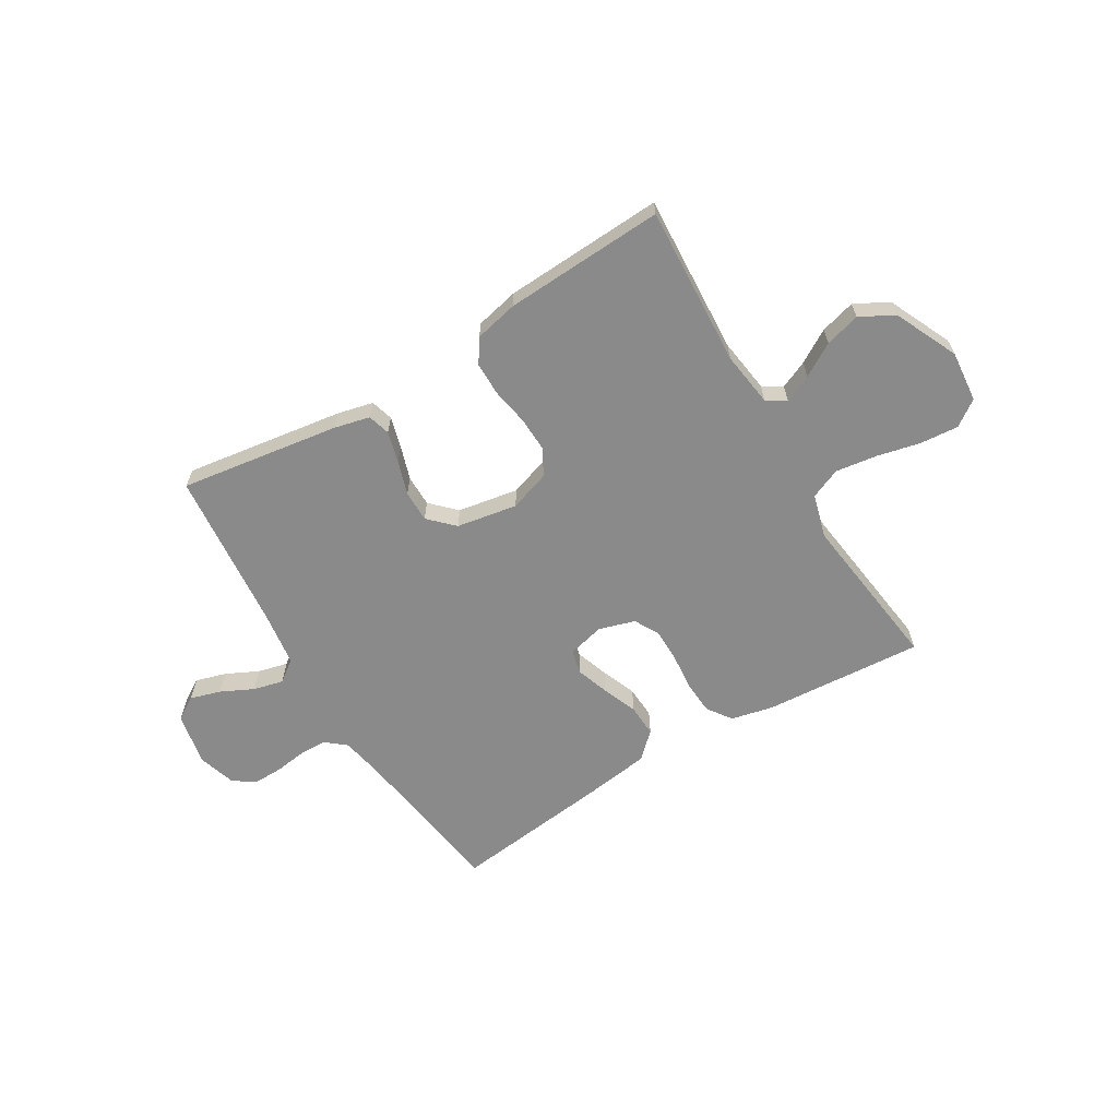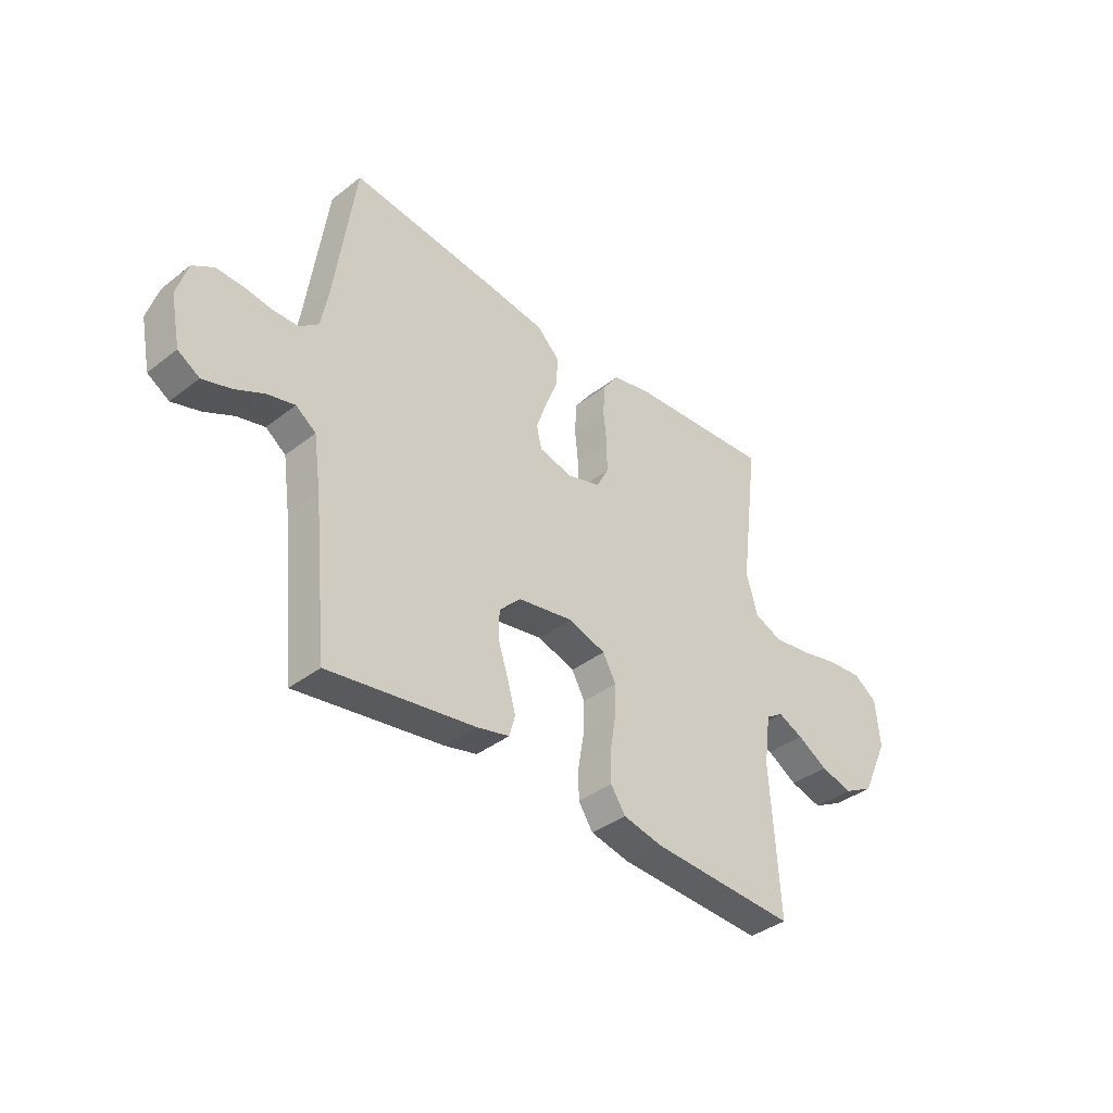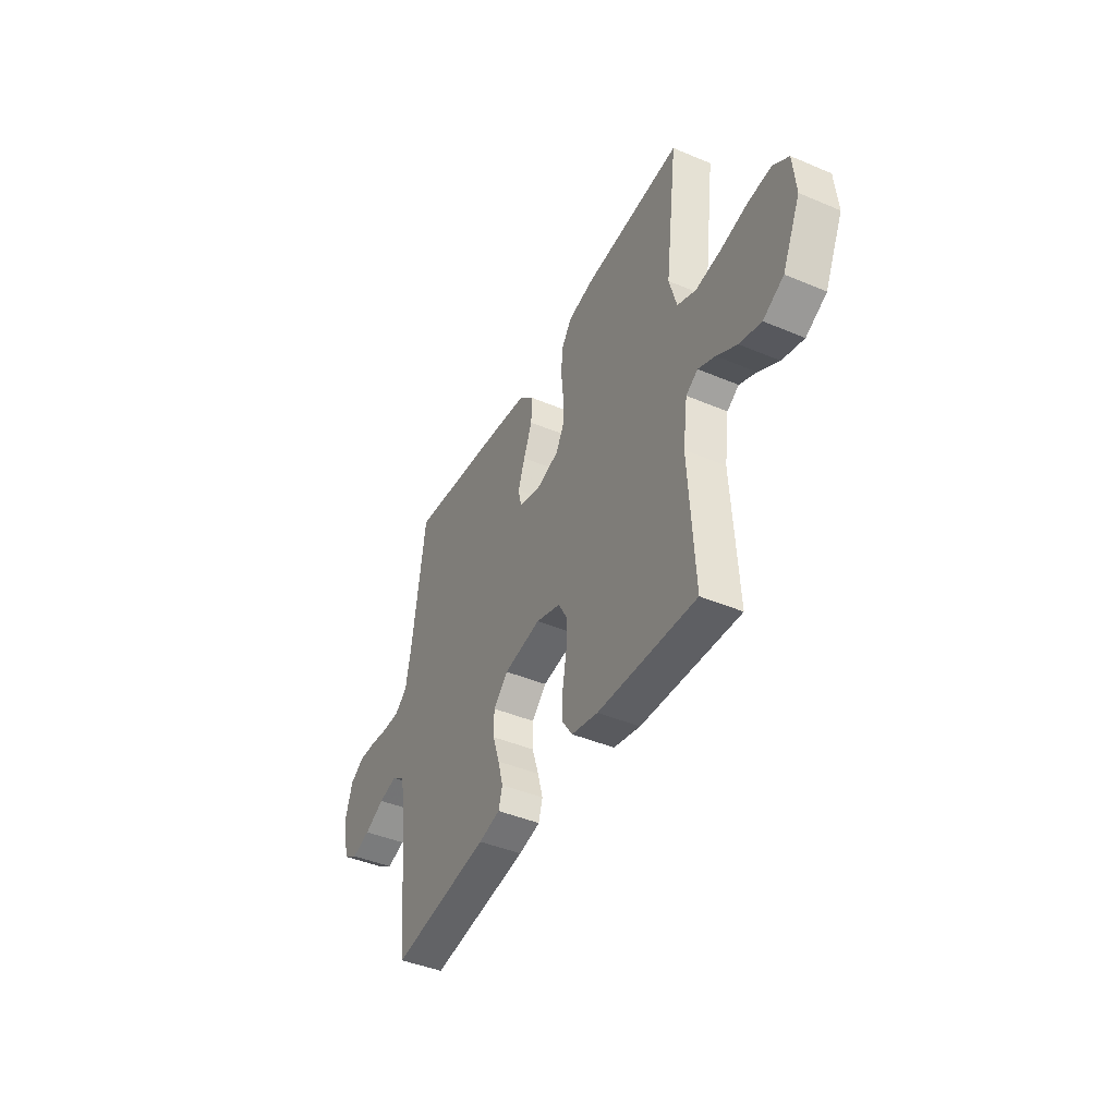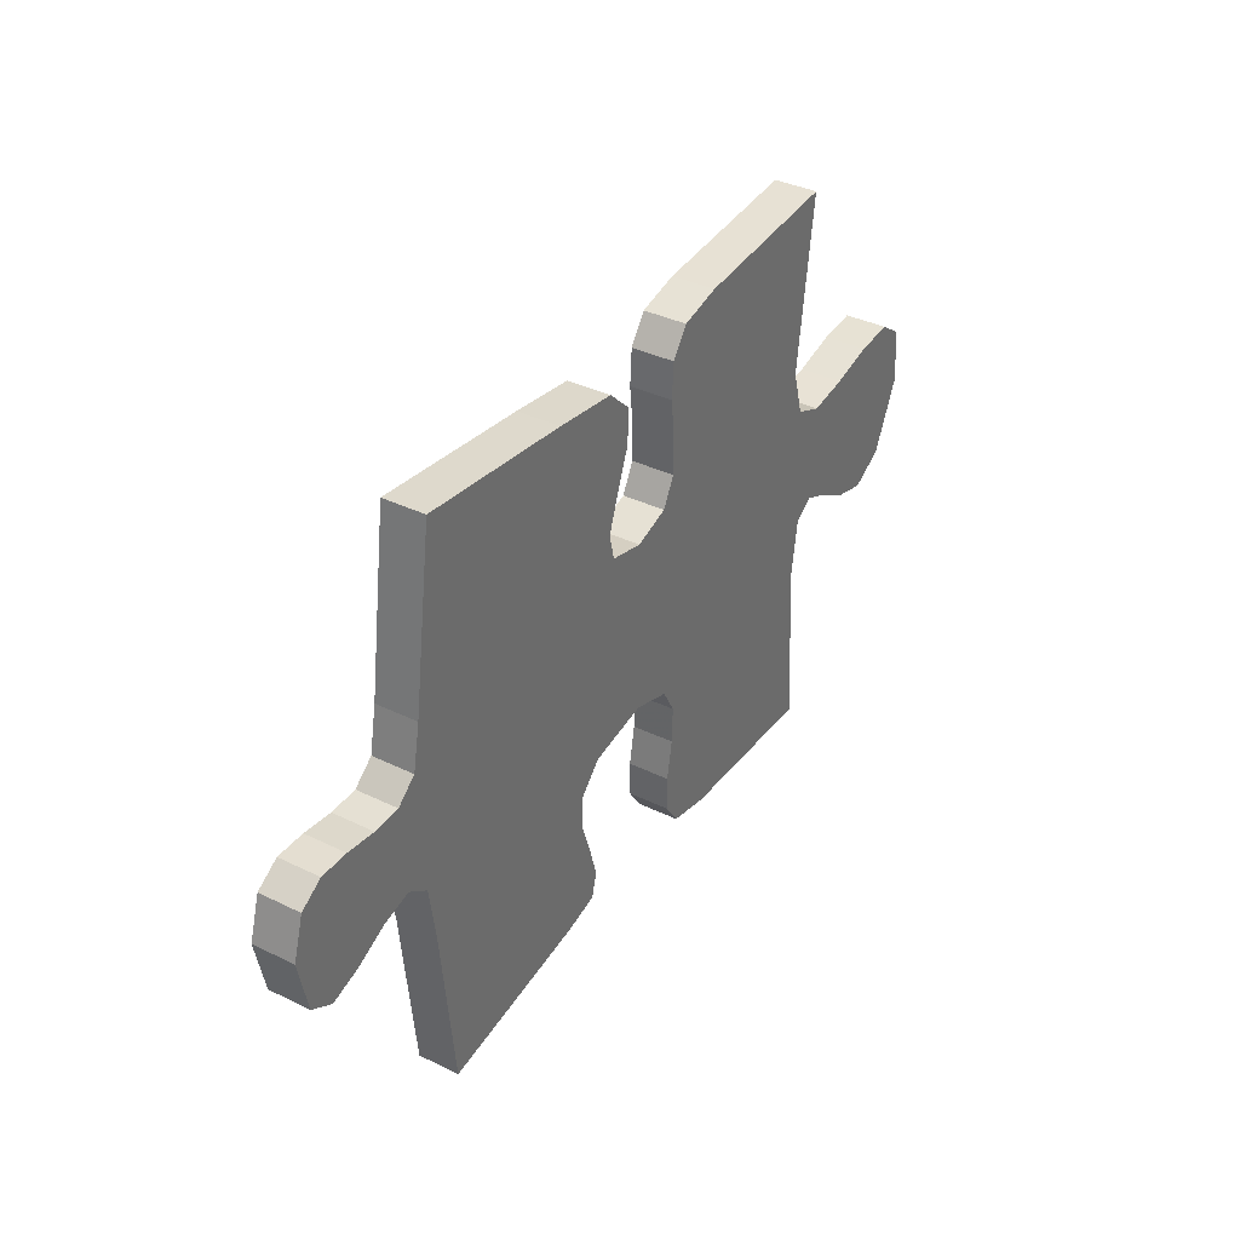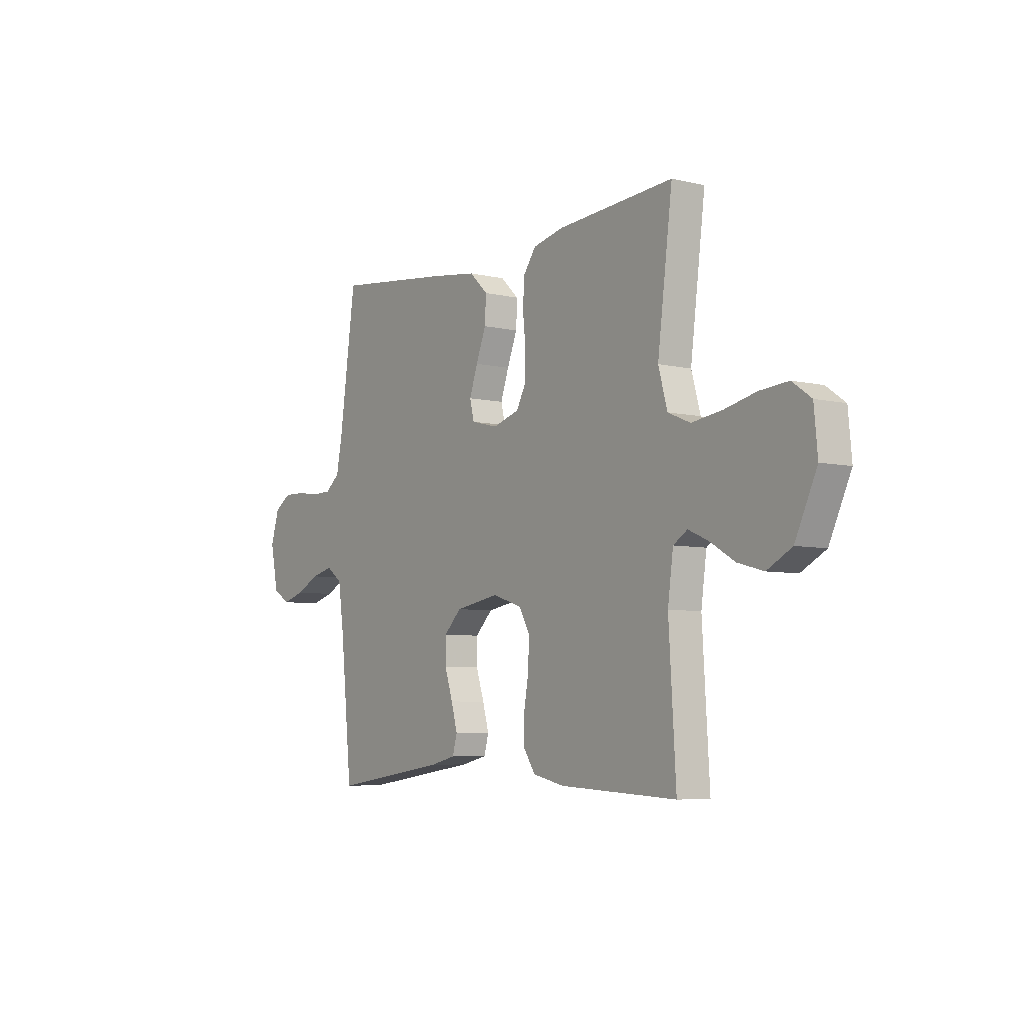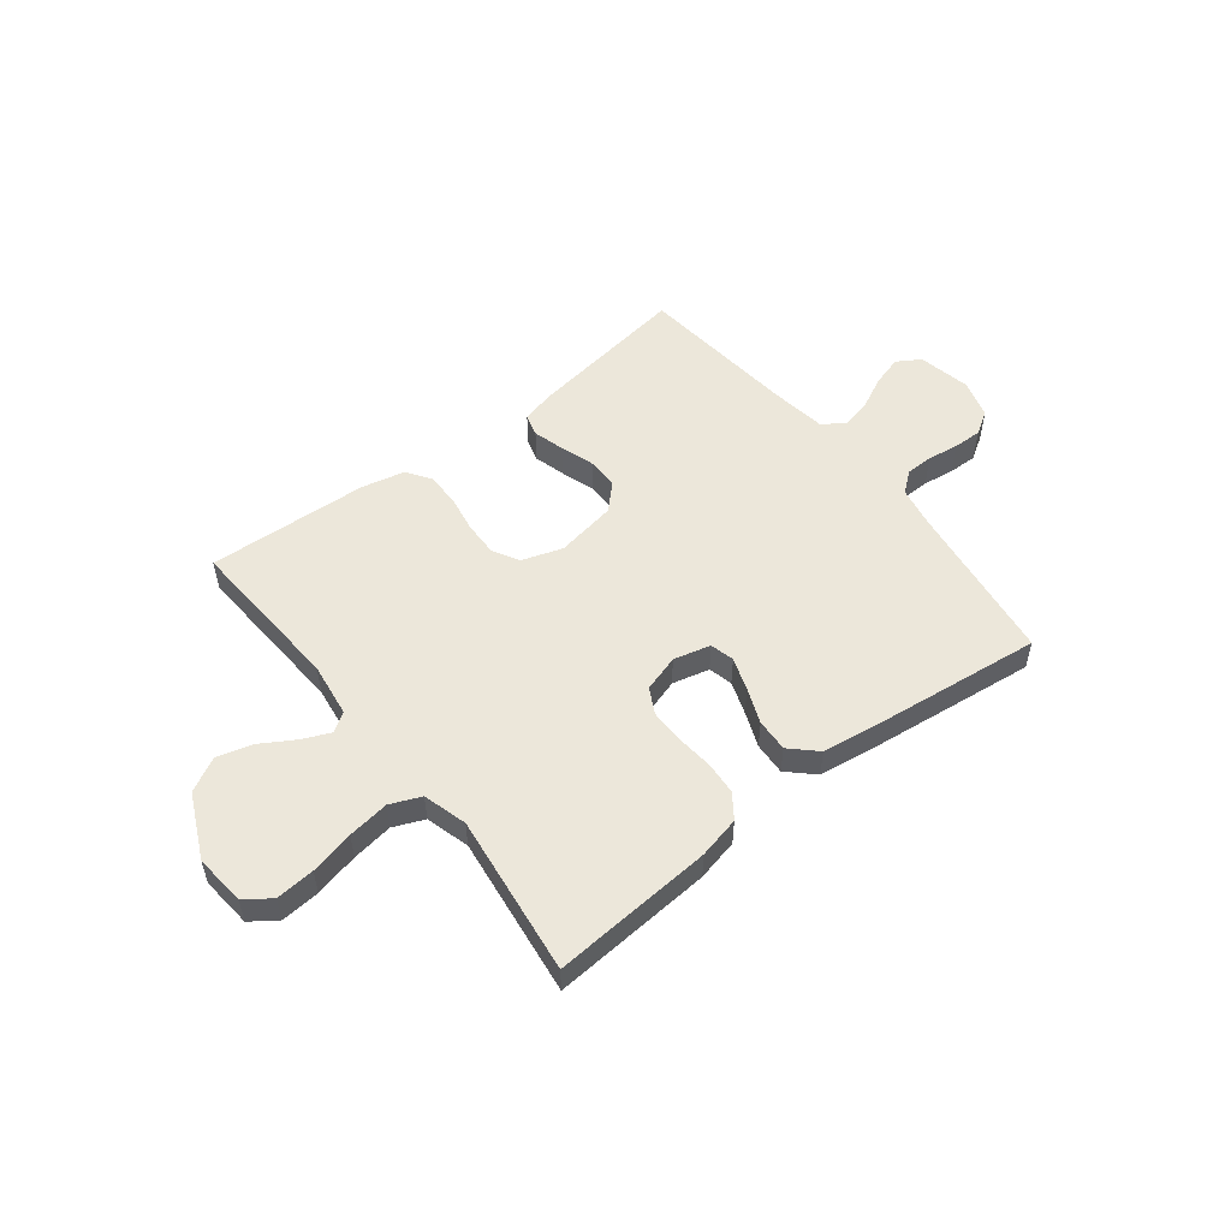
<metadata>
{"format":"obj","ext":"obj","renderer":"f3d","projection":"perspective","resolution":1024,"background":"white","views":[{"elev":-63.5,"azim":-148.9,"up":"+Y"},{"elev":-38.3,"azim":134.4,"up":"+Z"},{"elev":-43.0,"azim":-116.6,"up":"+Z"},{"elev":37.2,"azim":122.1,"up":"+Z"},{"elev":-6.0,"azim":-125.4,"up":"+Z"},{"elev":53.0,"azim":-38.0,"up":"+Y"}]}
</metadata>
<code>
v -0.5 0.07 0.5
v -0.2 0.07 0.478
v -0.122 0.07 0.46
v -0.09 0.07 0.415
v -0.086 0.07 0.353
v -0.093 0.07 0.284
v -0.093 0.07 0.221
v -0.068 0.07 0.174
v 0 0.07 0.153
v 0.069 0.07 0.17
v 0.08 0.07 0.215
v 0.059 0.07 0.276
v 0.033 0.07 0.342
v 0.03 0.07 0.403
v 0.077 0.07 0.448
v 0.2 0.07 0.465
v 0.5 0.07 0.5
v 0.542 0.07 0.2
v 0.557 0.07 0.122
v 0.595 0.07 0.091
v 0.647 0.07 0.09
v 0.705 0.07 0.098
v 0.759 0.07 0.099
v 0.802 0.07 0.072
v 0.824 0.07 0
v 0.804 0.07 -0.099
v 0.76 0.07 -0.126
v 0.703 0.07 -0.109
v 0.642 0.07 -0.079
v 0.586 0.07 -0.065
v 0.545 0.07 -0.095
v 0.53 0.07 -0.2
v 0.5 0.07 -0.5
v 0.2 0.07 -0.455
v 0.134 0.07 -0.439
v 0.122 0.07 -0.397
v 0.138 0.07 -0.339
v 0.159 0.07 -0.275
v 0.159 0.07 -0.216
v 0.114 0.07 -0.171
v 0 0.07 -0.151
v -0.076 0.07 -0.176
v -0.103 0.07 -0.225
v -0.101 0.07 -0.29
v -0.089 0.07 -0.359
v -0.089 0.07 -0.422
v -0.119 0.07 -0.467
v -0.2 0.07 -0.485
v -0.5 0.07 -0.5
v -0.482 0.07 -0.2
v -0.496 0.07 -0.098
v -0.532 0.07 -0.075
v -0.584 0.07 -0.098
v -0.646 0.07 -0.135
v -0.712 0.07 -0.153
v -0.775 0.07 -0.119
v -0.83 0.07 0
v -0.821 0.07 0.096
v -0.773 0.07 0.13
v -0.701 0.07 0.124
v -0.619 0.07 0.105
v -0.542 0.07 0.094
v -0.485 0.07 0.118
v -0.462 0.07 0.2
v -0.5 0 0.5
v -0.2 0 0.478
v -0.122 0 0.46
v -0.09 0 0.415
v -0.086 0 0.353
v -0.093 0 0.284
v -0.093 0 0.221
v -0.068 0 0.174
v 0 0 0.153
v 0.069 0 0.17
v 0.08 0 0.215
v 0.059 0 0.276
v 0.033 0 0.342
v 0.03 0 0.403
v 0.077 0 0.448
v 0.2 0 0.465
v 0.5 0 0.5
v 0.542 0 0.2
v 0.557 0 0.122
v 0.595 0 0.091
v 0.647 0 0.09
v 0.705 0 0.098
v 0.759 0 0.099
v 0.802 0 0.072
v 0.824 0 0
v 0.804 0 -0.099
v 0.76 0 -0.126
v 0.703 0 -0.109
v 0.642 0 -0.079
v 0.586 0 -0.065
v 0.545 0 -0.095
v 0.53 0 -0.2
v 0.5 0 -0.5
v 0.2 0 -0.455
v 0.134 0 -0.439
v 0.122 0 -0.397
v 0.138 0 -0.339
v 0.159 0 -0.275
v 0.159 0 -0.216
v 0.114 0 -0.171
v 0 0 -0.151
v -0.076 0 -0.176
v -0.103 0 -0.225
v -0.101 0 -0.29
v -0.089 0 -0.359
v -0.089 0 -0.422
v -0.119 0 -0.467
v -0.2 0 -0.485
v -0.5 0 -0.5
v -0.482 0 -0.2
v -0.496 0 -0.098
v -0.532 0 -0.075
v -0.584 0 -0.098
v -0.646 0 -0.135
v -0.712 0 -0.153
v -0.775 0 -0.119
v -0.83 0 0
v -0.821 0 0.096
v -0.773 0 0.13
v -0.701 0 0.124
v -0.619 0 0.105
v -0.542 0 0.094
v -0.485 0 0.118
v -0.462 0 0.2
f 59 60 61
f 58 59 61
f 57 58 61
f 56 57 61
f 55 56 61
f 54 55 61
f 53 54 61
f 52 53 61 62
f 51 52 62 63
f 48 49 50
f 47 48 50
f 46 47 50
f 45 46 50
f 44 45 50
f 51 63 64
f 50 51 64
f 44 50 64
f 43 44 64
f 36 37 38
f 35 36 38
f 34 35 38
f 33 34 38
f 32 33 38
f 31 32 38 39
f 30 31 39 40
f 27 28 29
f 26 27 29
f 25 26 29
f 24 25 29
f 23 24 29
f 22 23 29
f 21 22 29
f 20 21 29 30
f 30 40 41
f 20 30 41
f 19 20 41
f 16 17 18
f 15 16 18
f 14 15 18
f 13 14 18
f 12 13 18
f 11 12 18 19
f 4 5 6
f 3 4 6
f 2 3 6
f 1 2 6
f 64 1 6
f 64 6 7
f 64 7 8
f 43 64 8
f 42 43 8
f 41 42 8 9
f 10 11 19 41
f 9 10 41
f 125 124 123
f 125 123 122
f 125 122 121
f 125 121 120
f 125 120 119
f 125 119 118
f 125 118 117
f 126 125 117 116
f 127 126 116 115
f 114 113 112
f 114 112 111
f 114 111 110
f 114 110 109
f 114 109 108
f 128 127 115
f 128 115 114
f 128 114 108
f 128 108 107
f 102 101 100
f 102 100 99
f 102 99 98
f 102 98 97
f 102 97 96
f 103 102 96 95
f 104 103 95 94
f 93 92 91
f 93 91 90
f 93 90 89
f 93 89 88
f 93 88 87
f 93 87 86
f 93 86 85
f 94 93 85 84
f 105 104 94
f 105 94 84
f 105 84 83
f 82 81 80
f 82 80 79
f 82 79 78
f 82 78 77
f 82 77 76
f 83 82 76 75
f 70 69 68
f 70 68 67
f 70 67 66
f 70 66 65
f 70 65 128
f 71 70 128
f 72 71 128
f 72 128 107
f 72 107 106
f 73 72 106 105
f 105 83 75 74
f 105 74 73
f 1 65 66 2
f 2 66 67 3
f 3 67 68 4
f 4 68 69 5
f 5 69 70 6
f 6 70 71 7
f 7 71 72 8
f 8 72 73 9
f 9 73 74 10
f 10 74 75 11
f 11 75 76 12
f 12 76 77 13
f 13 77 78 14
f 14 78 79 15
f 15 79 80 16
f 16 80 81 17
f 17 81 82 18
f 18 82 83 19
f 19 83 84 20
f 20 84 85 21
f 21 85 86 22
f 22 86 87 23
f 23 87 88 24
f 24 88 89 25
f 25 89 90 26
f 26 90 91 27
f 27 91 92 28
f 28 92 93 29
f 29 93 94 30
f 30 94 95 31
f 31 95 96 32
f 32 96 97 33
f 33 97 98 34
f 34 98 99 35
f 35 99 100 36
f 36 100 101 37
f 37 101 102 38
f 38 102 103 39
f 39 103 104 40
f 40 104 105 41
f 41 105 106 42
f 42 106 107 43
f 43 107 108 44
f 44 108 109 45
f 45 109 110 46
f 46 110 111 47
f 47 111 112 48
f 48 112 113 49
f 49 113 114 50
f 50 114 115 51
f 51 115 116 52
f 52 116 117 53
f 53 117 118 54
f 54 118 119 55
f 55 119 120 56
f 56 120 121 57
f 57 121 122 58
f 58 122 123 59
f 59 123 124 60
f 60 124 125 61
f 61 125 126 62
f 62 126 127 63
f 63 127 128 64
f 64 128 65 1

</code>
